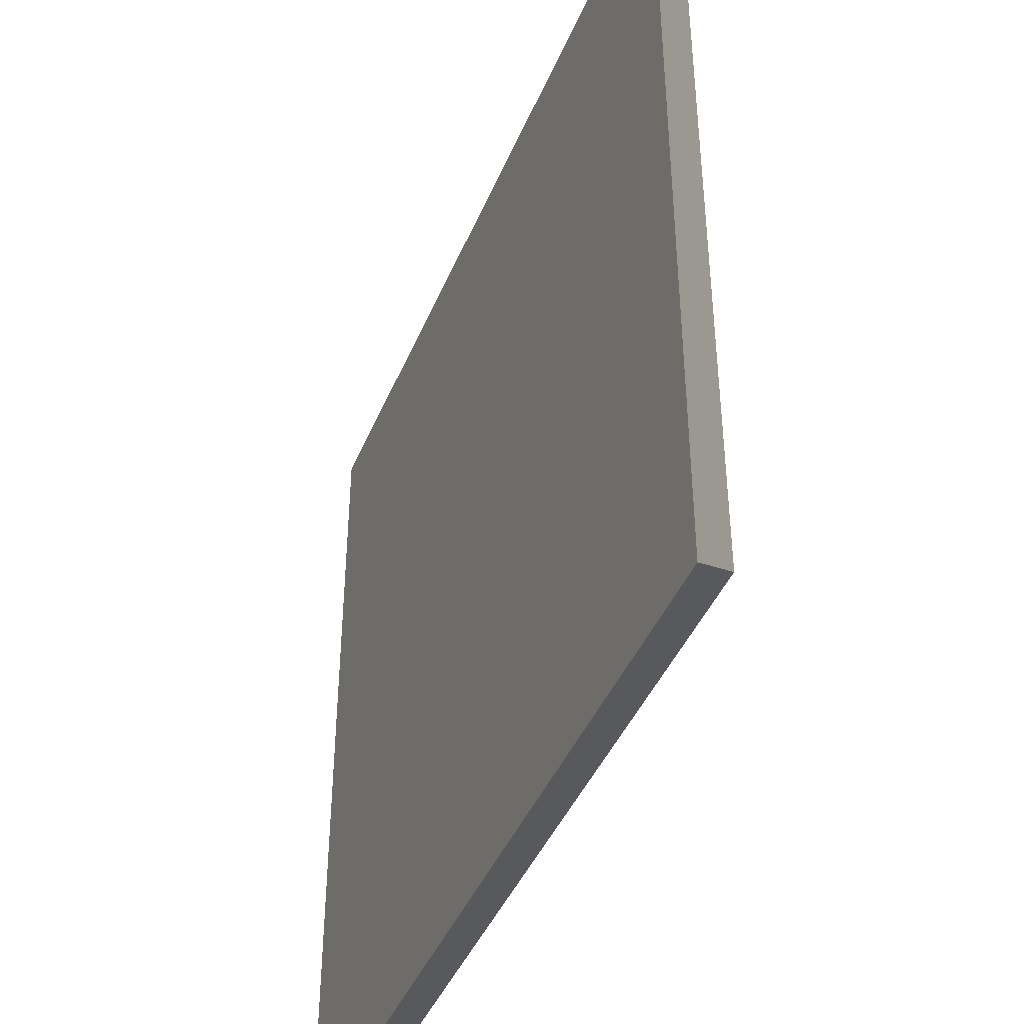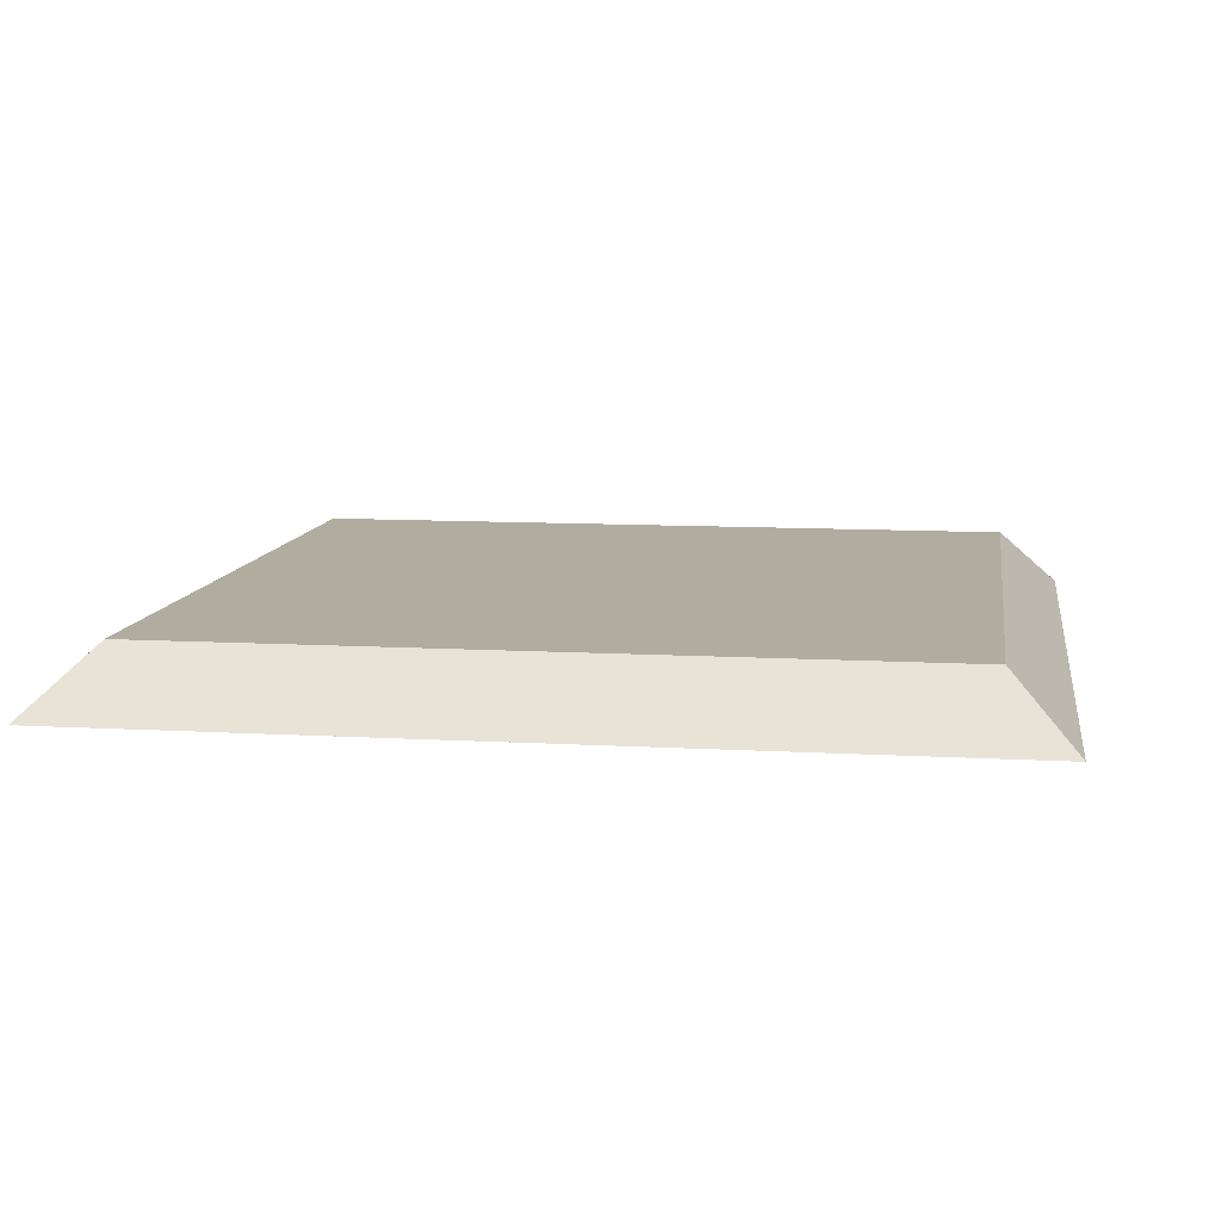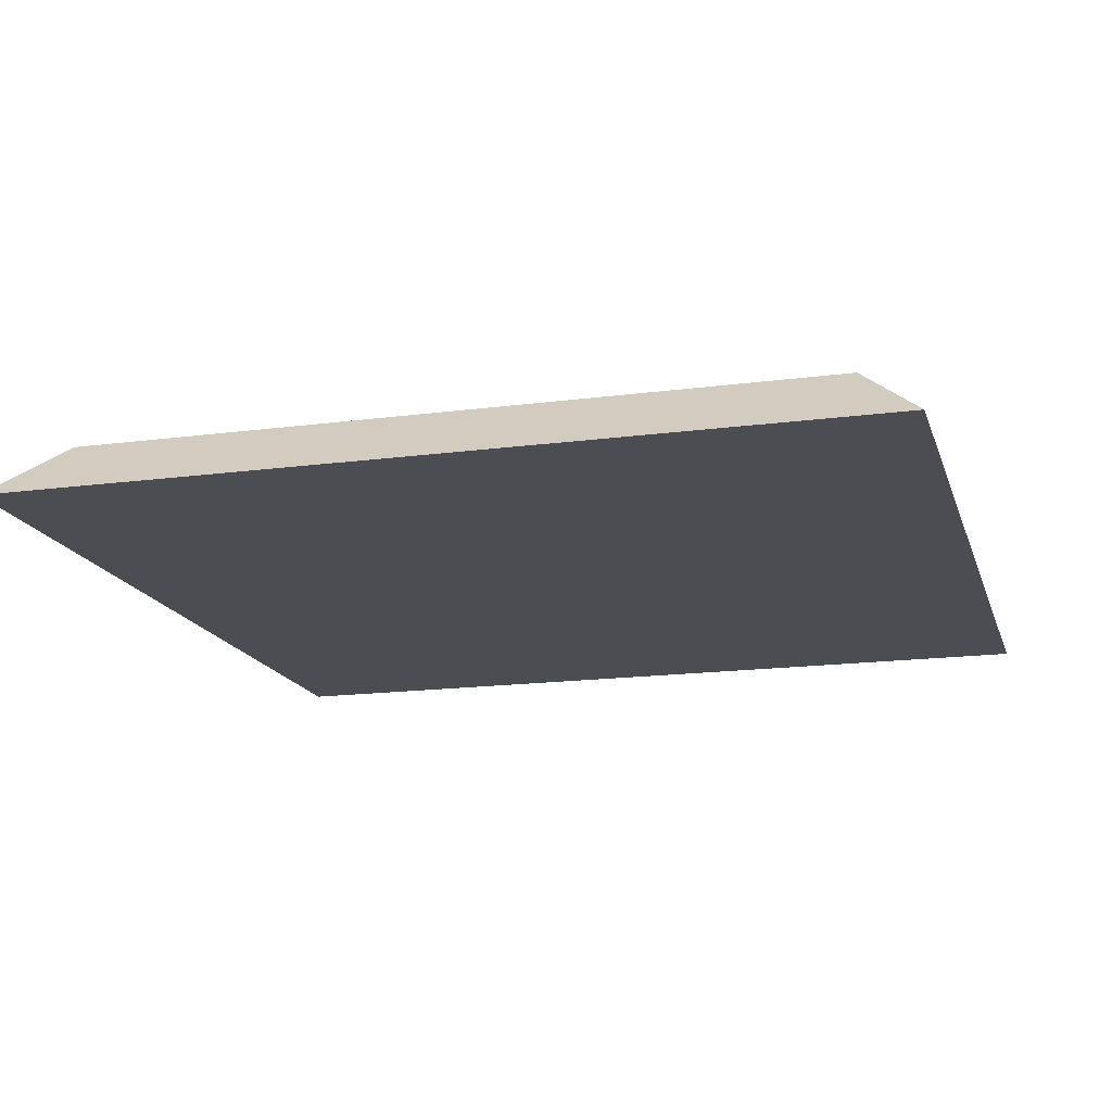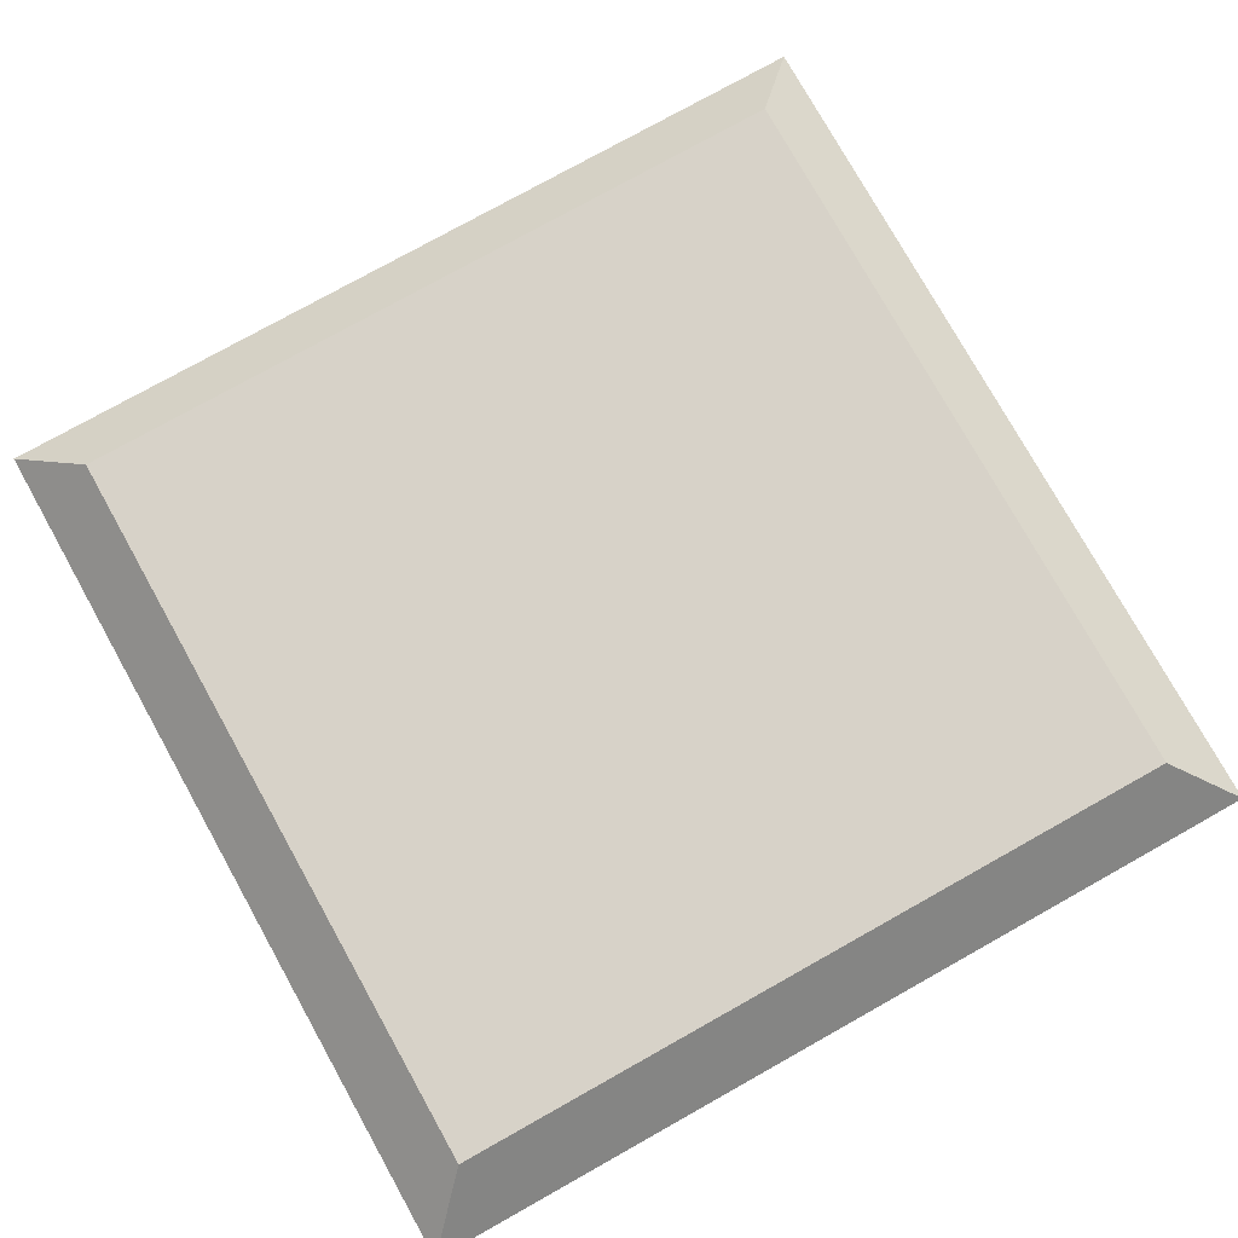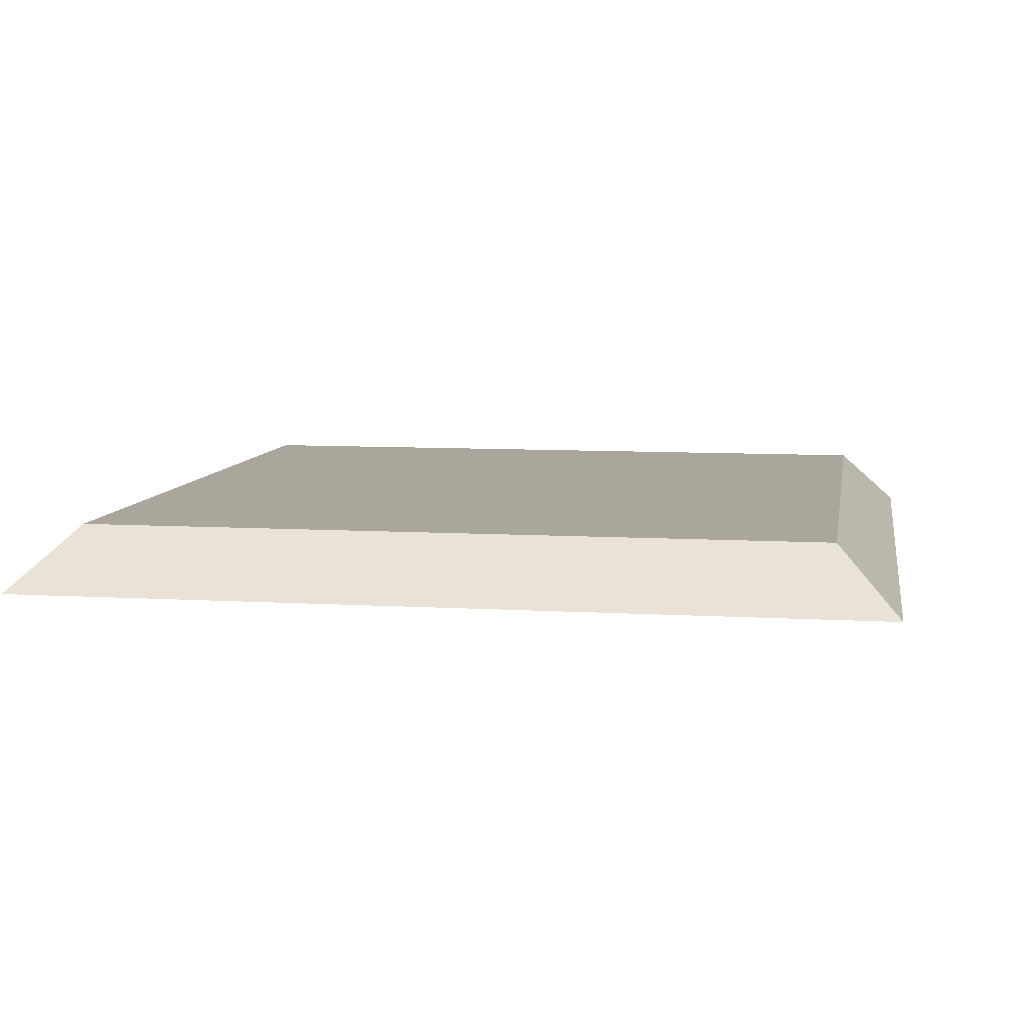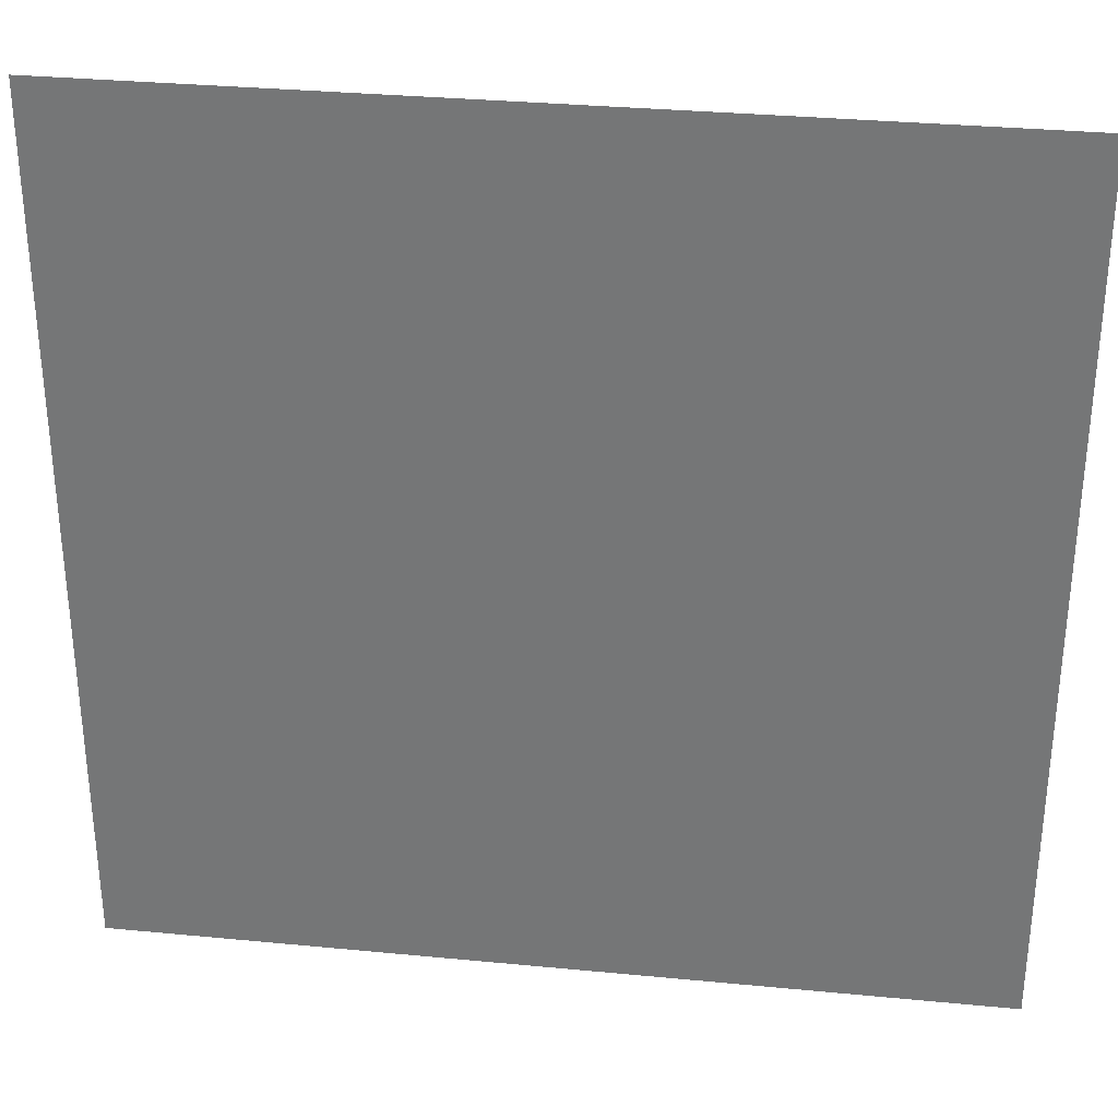
<metadata>
{"format":"obj","ext":"obj","renderer":"f3d","projection":"perspective","resolution":1024,"background":"white","views":[{"elev":-42.9,"azim":68.4,"up":"+Z"},{"elev":10.0,"azim":98.5,"up":"+Y"},{"elev":-16.4,"azim":-74.7,"up":"+Y"},{"elev":77.4,"azim":-119.2,"up":"+Y"},{"elev":8.0,"azim":9.5,"up":"+Y"},{"elev":32.1,"azim":7.7,"up":"+Z"}]}
</metadata>
<code>
o cube
v 0.875 0.0625 0.875
v 0.875 0.0625 0.125
v 0.9375 0 0.9375
v 0.9375 0 0.0625
v 0.125 0.0625 0.875
v 0.125 0.0625 0.125
v 0.0625 0 0.9375
v 0.0625 0 0.0625
f 4 2 1 3
f 7 5 6 8
f 1 2 6 5
f 4 3 7 8
f 3 1 5 7
f 8 6 2 4

</code>
